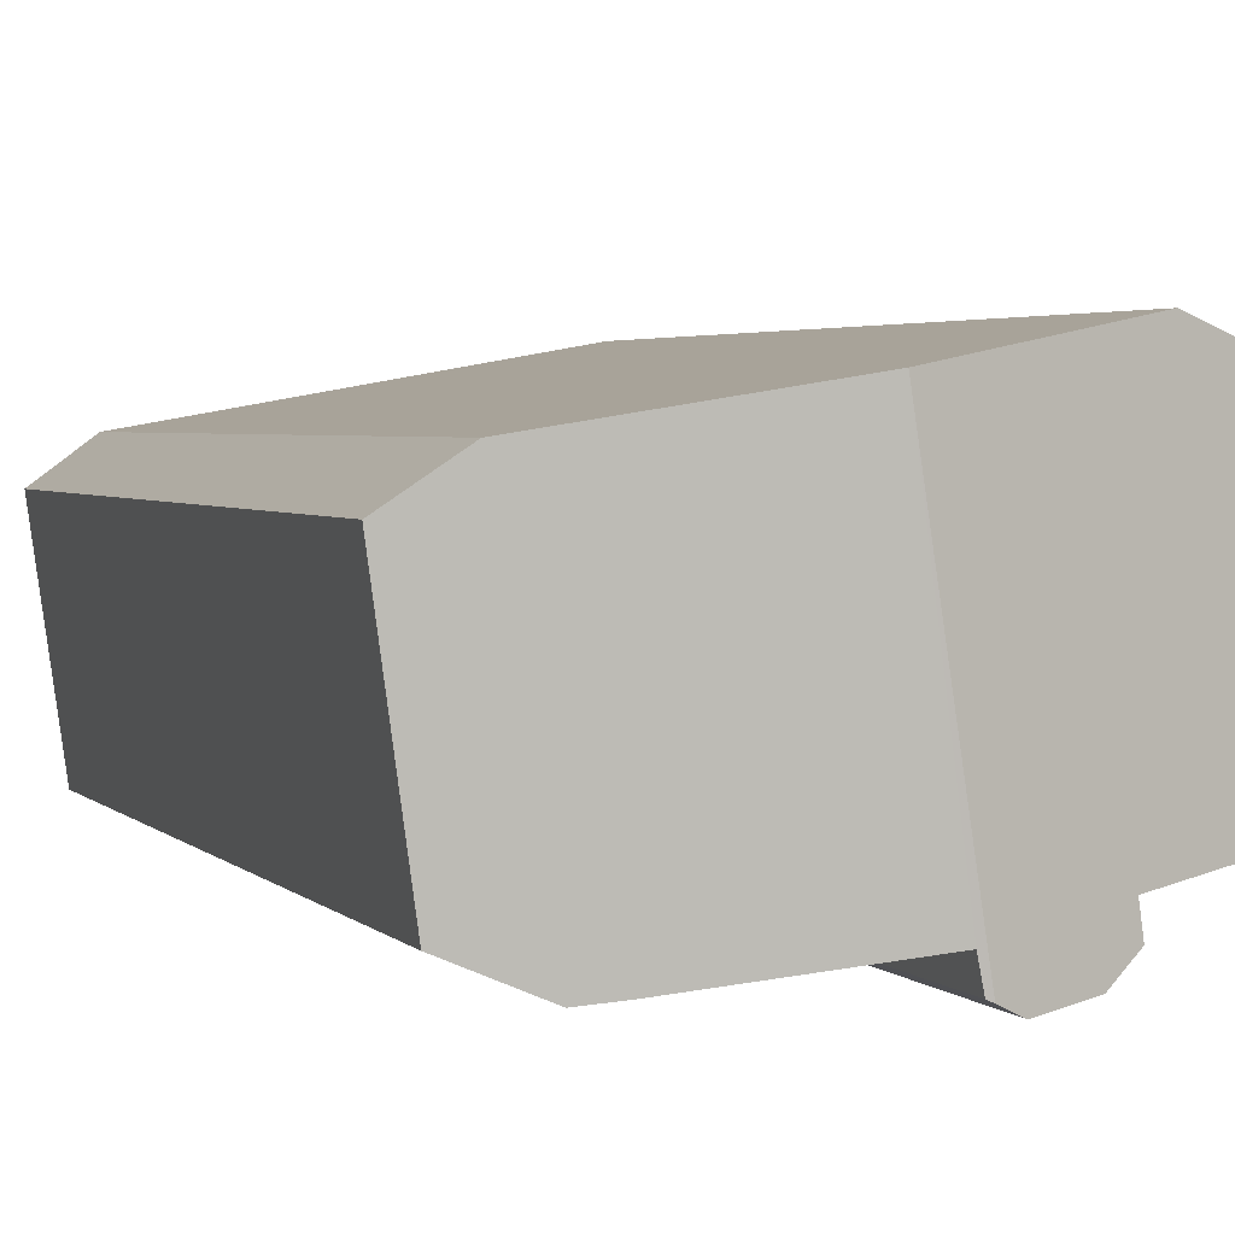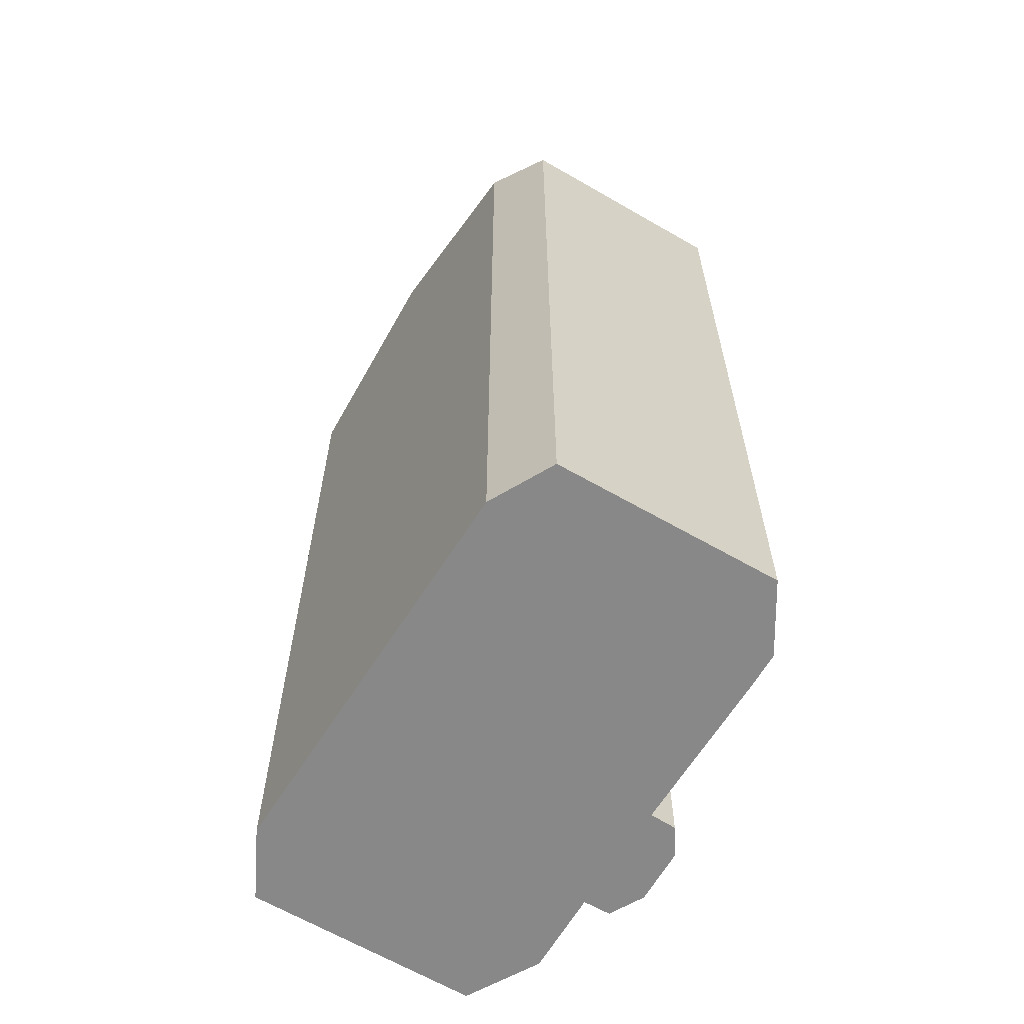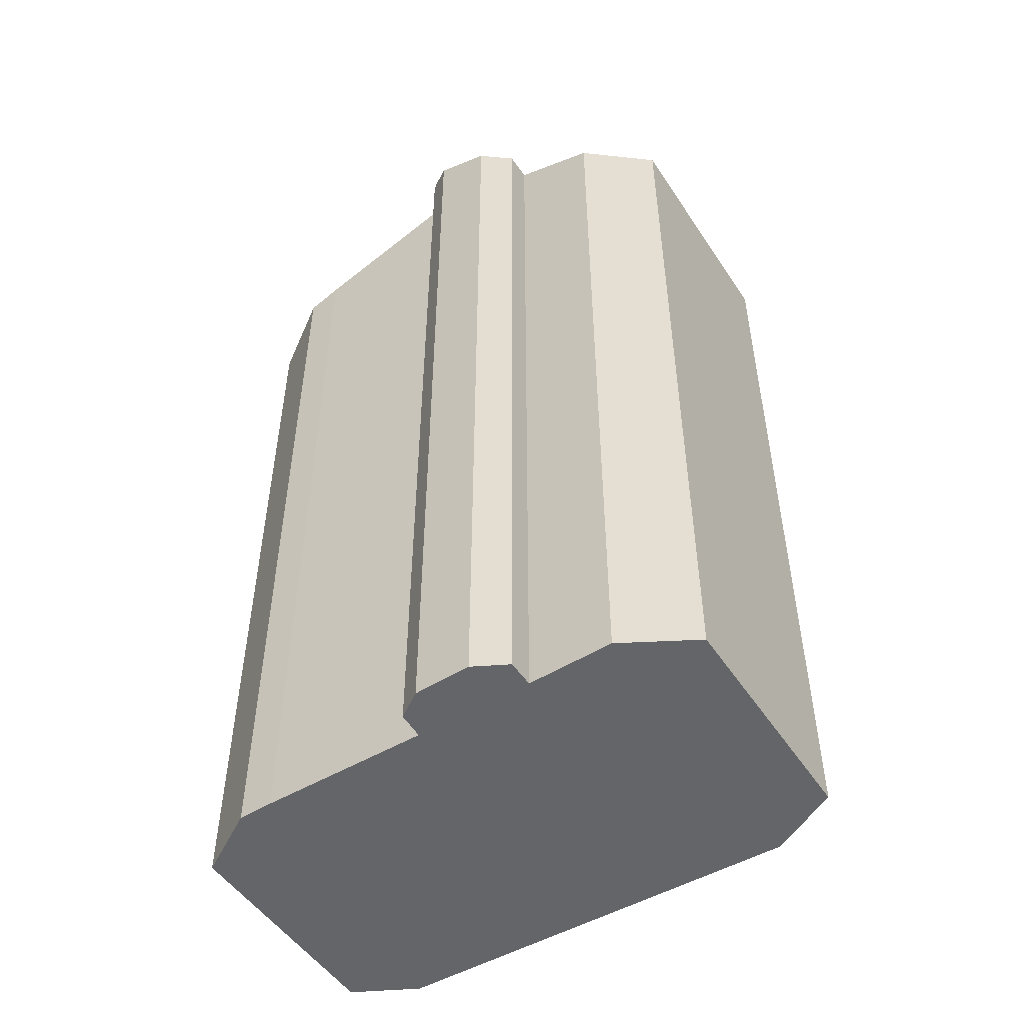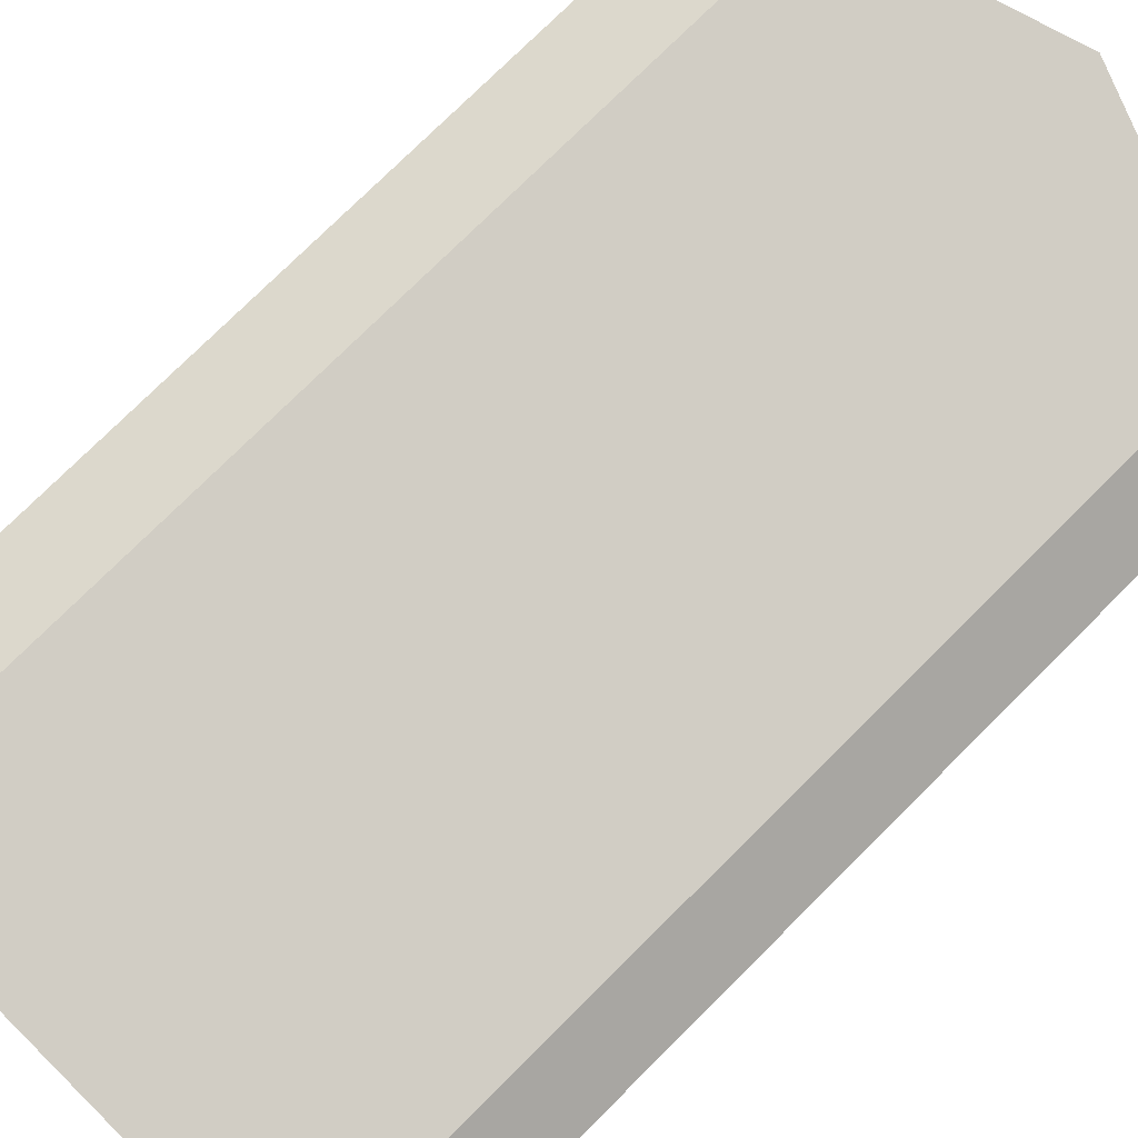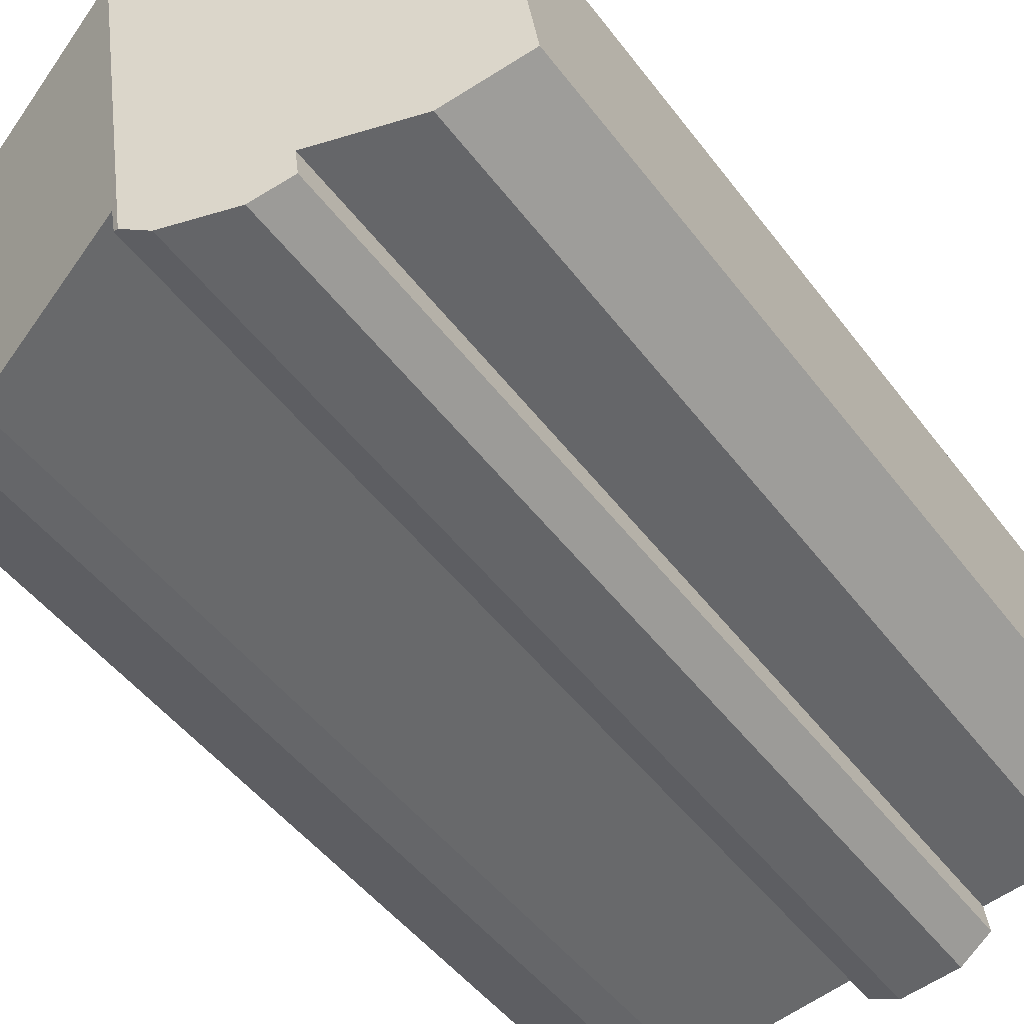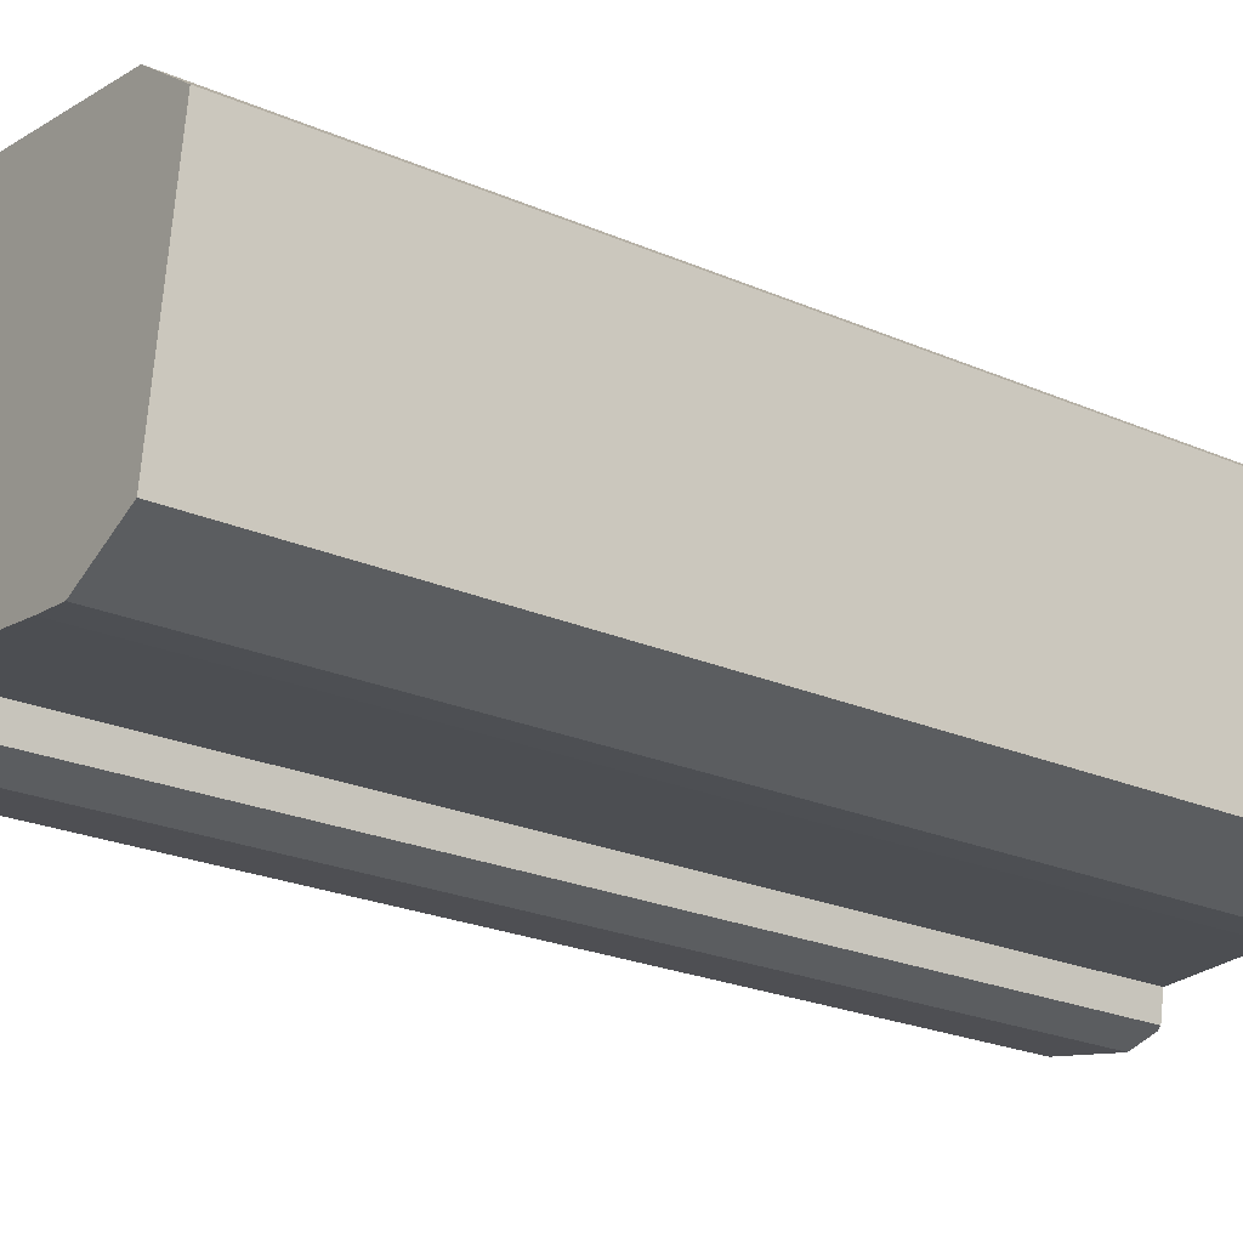
<metadata>
{"format":"obj","ext":"obj","renderer":"f3d","projection":"perspective","resolution":1024,"background":"white","views":[{"elev":3.2,"azim":159.1,"up":"+Z"},{"elev":-62.8,"azim":67.7,"up":"+Y"},{"elev":-51.5,"azim":-138.7,"up":"+Y"},{"elev":76.8,"azim":45.2,"up":"+Z"},{"elev":-47.1,"azim":-145.3,"up":"+Z"},{"elev":-23.9,"azim":54.2,"up":"+Z"}]}
</metadata>
<code>
v  0.875 20.68 -0.689
v  3.554 21.69 -1.472
v  1.527 20.95 -1.203
v  3.465 21.7 -2.121
v  5.542 22.49 -2.833
v  4.189 21.99 -2.666
v  6.09 22.67 -2.573
v  7.31 22.67 5.239
v  0 20.33 1.245e-15
v  0.855 20.33 5.477
v  2.625 20.93 6.058
v  12.74 20.31 -1.893
v  12.14 20.88 4.393
v  13.49 20.34 3.403
v  11.06 20.87 -2.609
v  10.25 21.17 -2.503
v  6.329 22.62 -1.891
v  6.209 22.63 -2.516
v  6.209 1.541e-16 -2.516
v  5.542 1.735e-16 -2.833
v  6.09 1.576e-16 -2.573
v  11.06 1.598e-16 -2.609
v  12.74 1.159e-16 -1.893
v  4.189 1.632e-16 -2.666
v  3.554 9.013e-17 -1.472
v  1.527 7.366e-17 -1.203
v  10.25 1.533e-16 -2.503
v  6.329 1.158e-16 -1.891
v  3.465 1.299e-16 -2.121
v  0 0 0
v  0.875 4.219e-17 -0.689
v  0.855 -3.354e-16 5.477
v  2.625 -3.709e-16 6.058
v  12.14 -2.69e-16 4.393
v  7.31 -3.208e-16 5.239
v  13.49 -2.084e-16 3.403
g defaultobject
f 1 2 3
f 4 5 6
f 5 4 7
f 7 4 8
f 8 4 2
f 8 2 1
f 8 1 9
f 8 9 10
f 8 10 11
f 12 13 14
f 13 12 15
f 13 15 8
f 8 15 16
f 8 16 17
f 8 17 7
f 7 17 18
f 18 5 7
f 5 18 19
f 5 19 20
f 20 19 21
f 12 22 15
f 22 12 23
f 20 6 5
f 6 20 24
f 25 3 2
f 3 25 26
f 15 27 16
f 27 15 22
f 16 28 17
f 28 16 27
f 24 4 6
f 4 24 29
f 26 1 3
f 1 26 9
f 9 26 30
f 30 26 31
f 29 2 4
f 2 29 25
f 30 10 9
f 10 30 32
f 10 33 11
f 33 10 32
f 11 13 8
f 13 11 33
f 13 33 34
f 34 33 35
f 34 14 13
f 14 34 36
f 36 12 14
f 12 36 23
f 17 19 18
f 19 17 28
f 36 22 23
f 22 36 34
f 22 34 35
f 22 35 27
f 27 35 28
f 28 35 19
f 19 35 21
f 21 35 33
f 21 33 20
f 20 33 24
f 24 33 25
f 24 25 29
f 25 33 26
f 26 33 32
f 26 32 31
f 31 32 30

</code>
